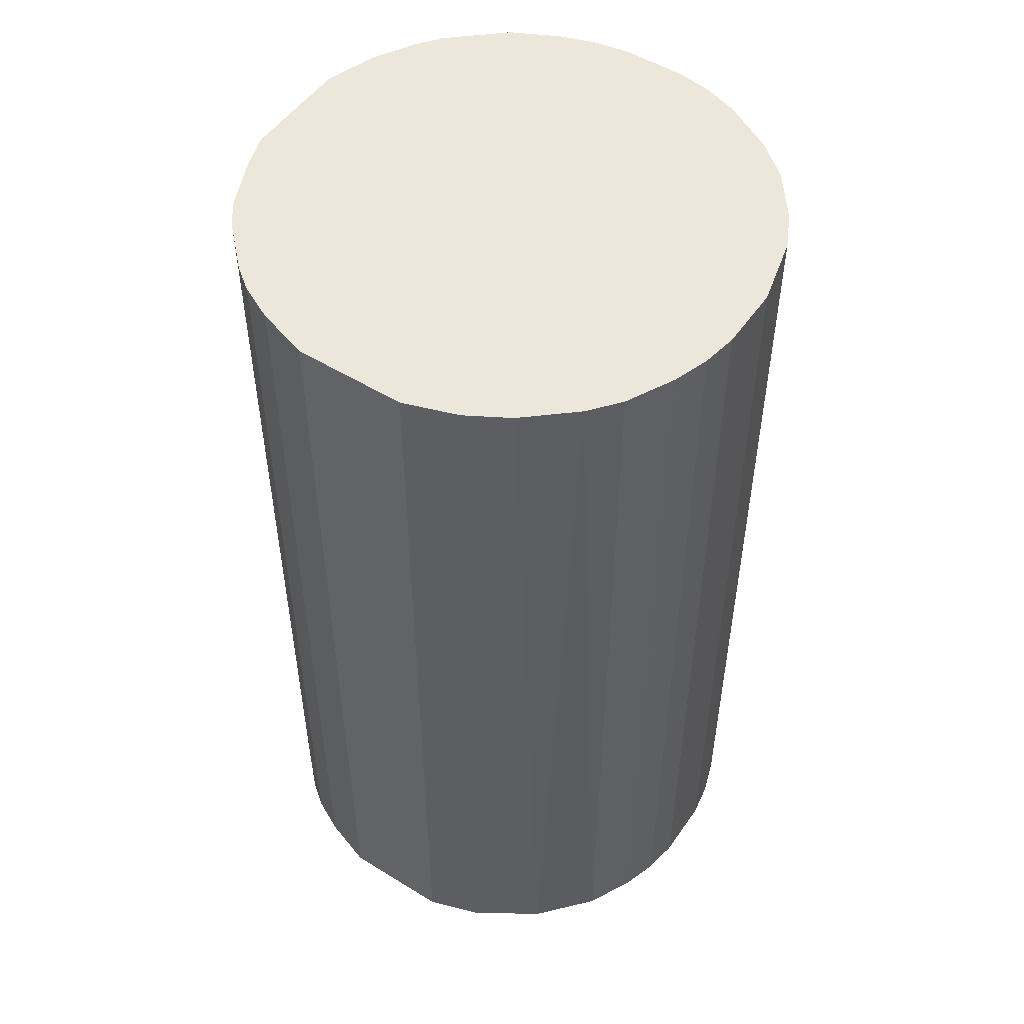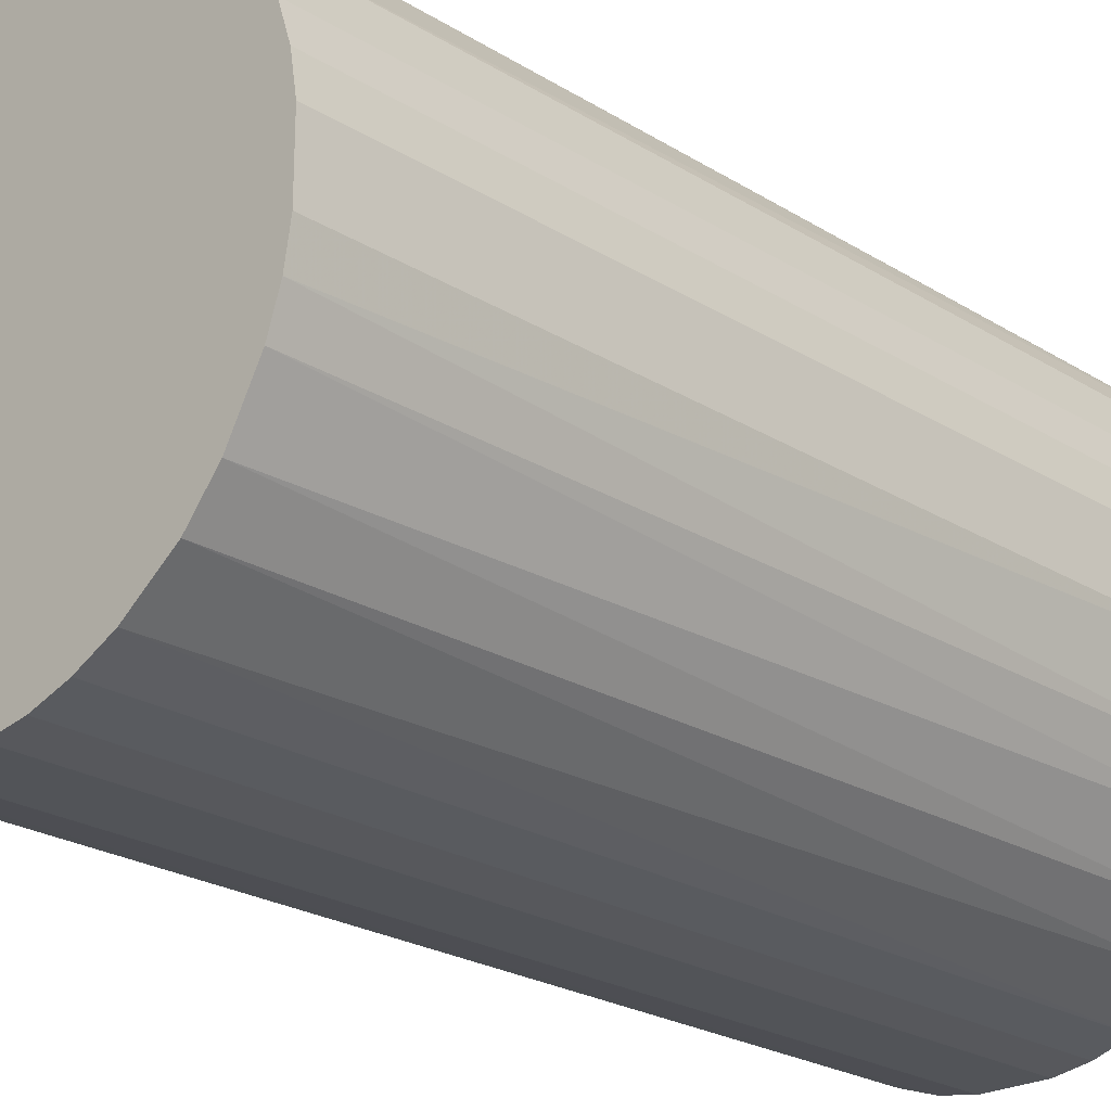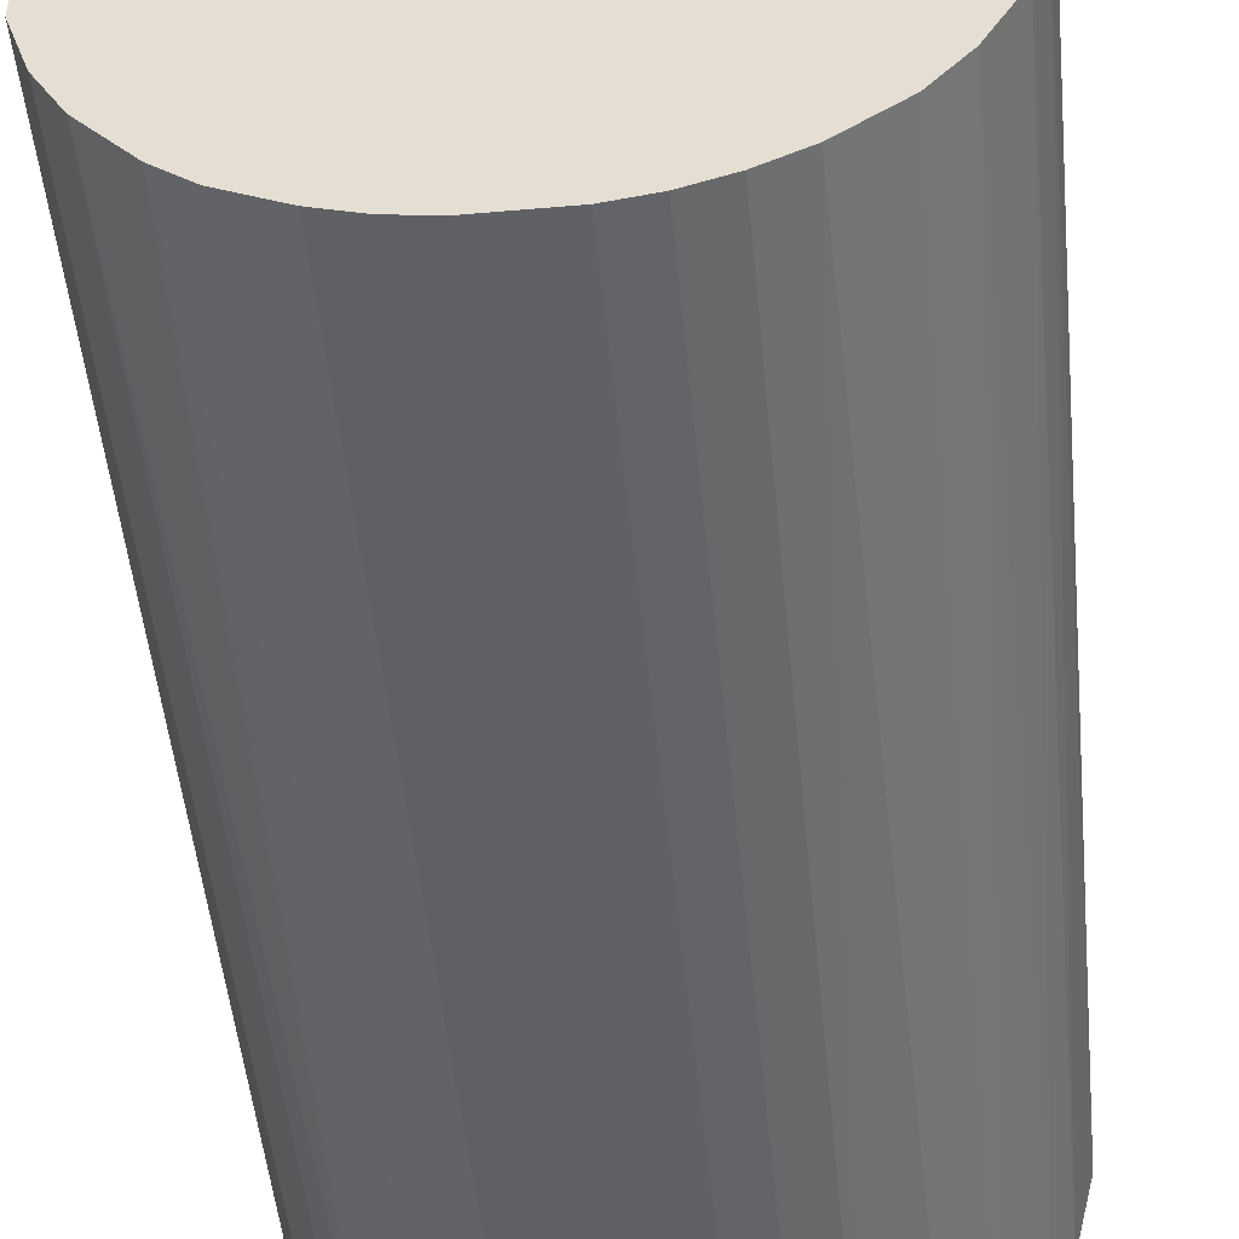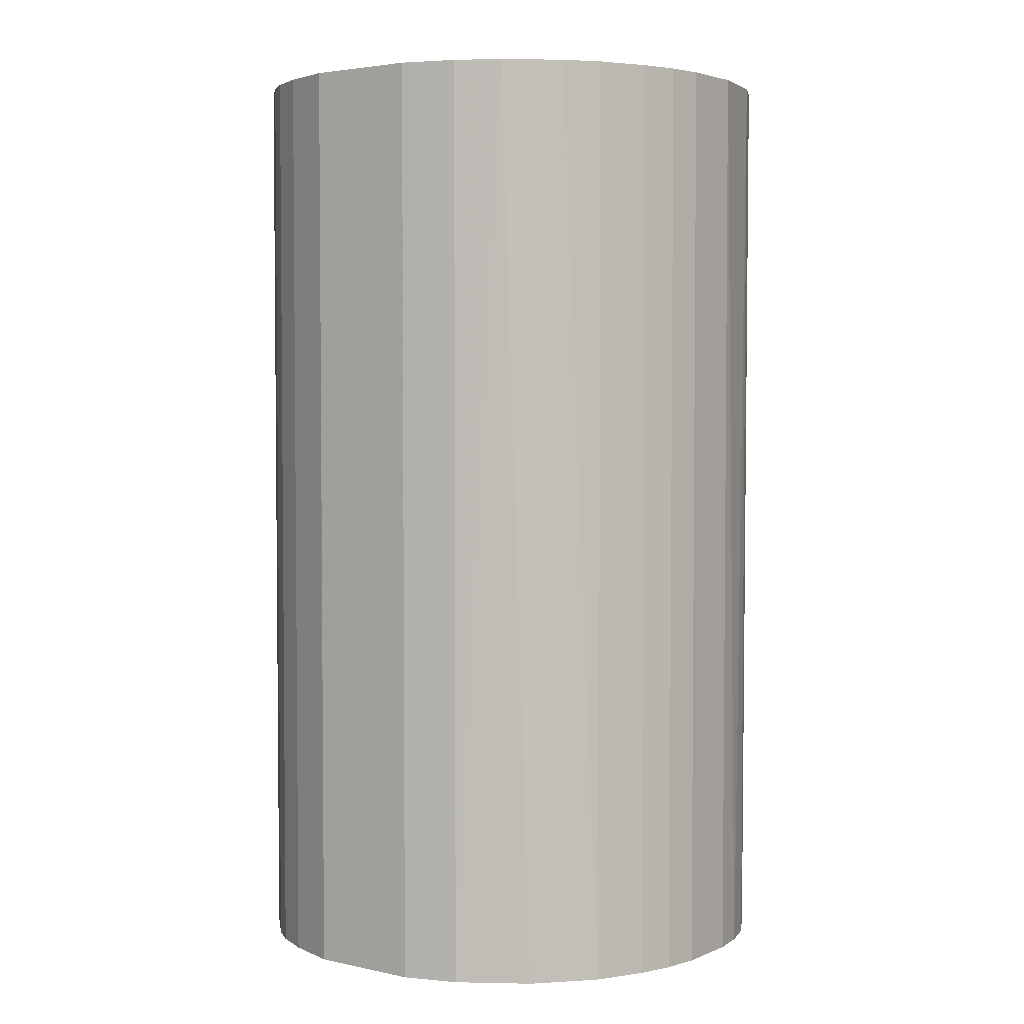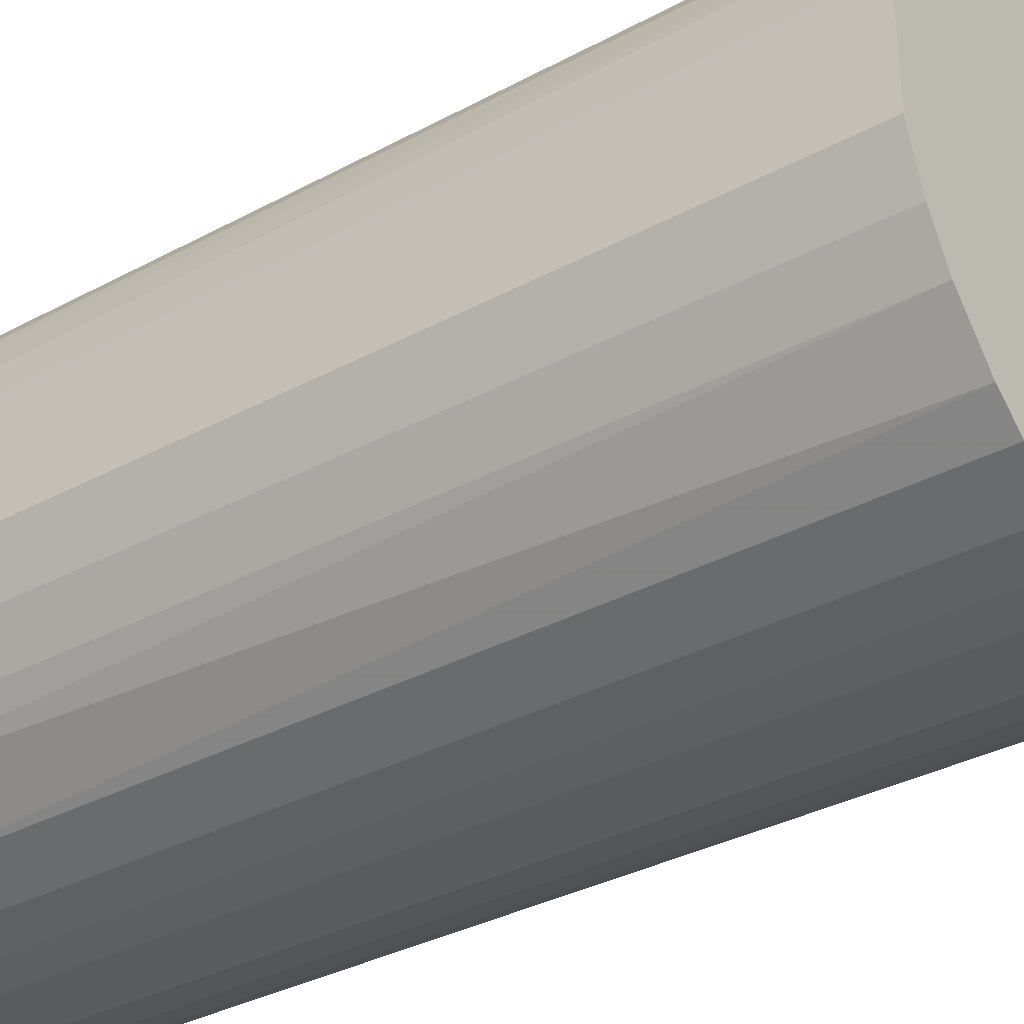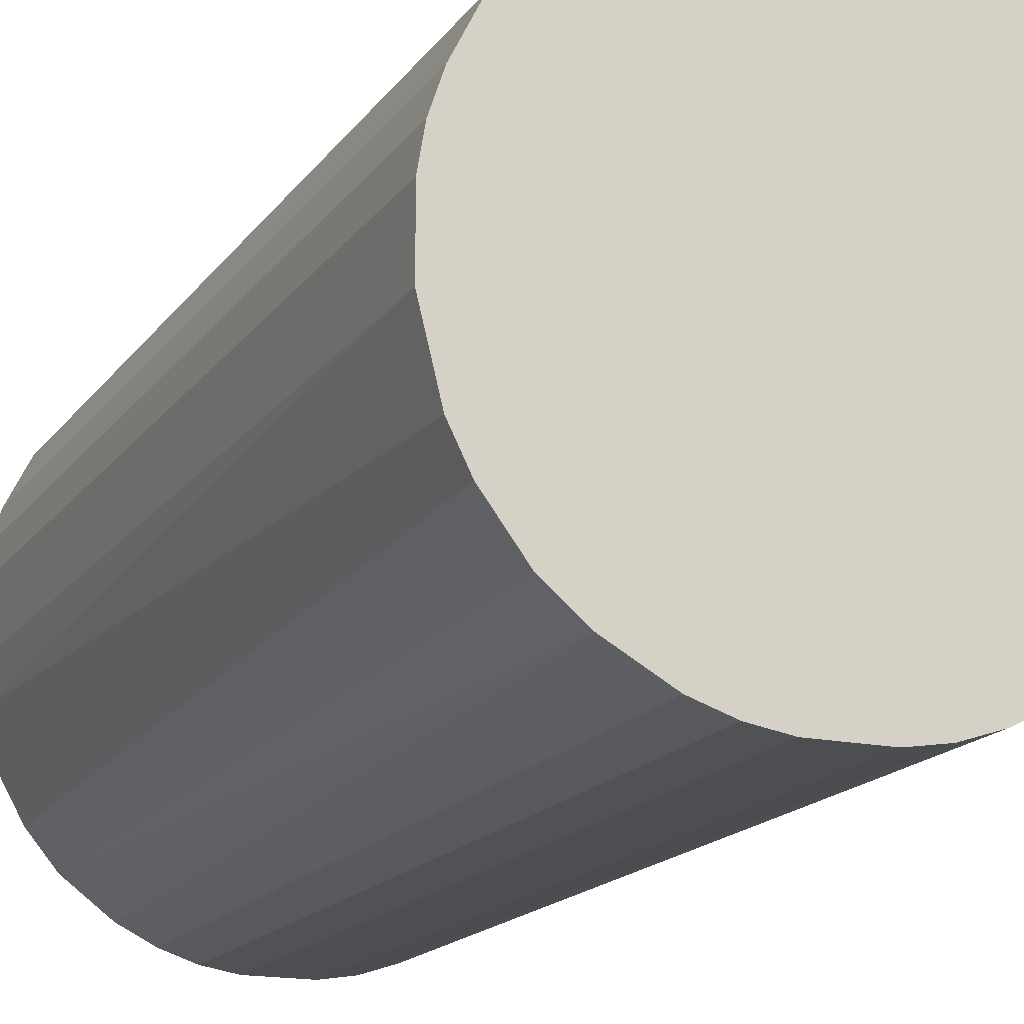
<metadata>
{"format":"obj","ext":"obj","renderer":"f3d","projection":"perspective","resolution":1024,"background":"white","views":[{"elev":51.5,"azim":-146.2,"up":"+Z"},{"elev":-23.3,"azim":-136.3,"up":"+Y"},{"elev":-49.7,"azim":-174.5,"up":"+Y"},{"elev":3.4,"azim":-143.5,"up":"+Z"},{"elev":-34.1,"azim":126.2,"up":"+Y"},{"elev":-16.7,"azim":-23.6,"up":"+Y"}]}
</metadata>
<code>
o convex_0
v -0.02762 -0.003513 -0.04914
v 0.02739 0.005753 0.04914
v 0.02615 0.009463 0.04914
v -0.02576 -0.01093 0.04914
v 0.0107 -0.02576 -0.04914
v 0.005754 0.02738 -0.04914
v -0.01588 0.02306 0.04914
v -0.003514 -0.02761 0.04914
v 0.02739 0.005753 -0.04914
v 0.02306 -0.01588 0.04914
v -0.01464 -0.02391 -0.04914
v -0.02329 0.01564 -0.04914
v 0.01503 0.02368 0.04914
v -0.027 0.006991 0.04914
v 0.02553 -0.01155 -0.04914
v 0.02182 0.0175 -0.04914
v -0.01155 0.02553 -0.04914
v -0.005986 0.02738 0.04914
v 0.0107 -0.02576 0.04914
v -0.01649 -0.02267 0.04914
v -0.02267 -0.01649 -0.04914
v 0.003282 -0.02761 -0.04914
v 0.02739 -0.005985 0.04914
v 0.01874 -0.02082 -0.04914
v 0.005754 0.02738 0.04914
v -0.02329 0.01564 0.04914
v -0.027 0.006991 -0.04914
v 0.01503 0.02368 -0.04914
v -0.007224 -0.027 -0.04914
v 0.02368 0.01502 0.04914
v -0.02762 -0.003513 0.04914
v 0.01564 -0.02329 0.04914
v 0.02739 -0.005985 -0.04914
v -0.005986 0.02738 -0.04914
v -0.01835 0.02121 -0.04914
v -0.01093 -0.02577 0.04914
v -0.0202 -0.01959 0.04914
v 0.006987 -0.027 0.04914
v -0.027 -0.007223 -0.04914
v 0.02553 0.01132 -0.04914
v -0.02762 0.003282 0.04914
v -0.01958 -0.0202 -0.04914
v 0.0175 0.02183 0.04914
v 0.01132 0.02553 -0.04914
v 0.02306 -0.01588 -0.04914
v 0.02121 -0.01835 0.04914
v -0.02082 0.01873 0.04914
v -0.02576 0.0107 0.04914
v -0.01155 0.02553 0.04914
v 0.02553 -0.01155 0.04914
v 0.01564 -0.02329 -0.04914
v -0.02576 -0.01093 -0.04914
v -0.02391 -0.01464 0.04914
v -0.02762 0.003282 -0.04914
v 0.003282 -0.02761 0.04914
v -0.003514 -0.02761 -0.04914
v 0.01132 0.02553 0.04914
v -0.02576 0.0107 -0.04914
v 0.0175 0.02183 -0.04914
v 0.02182 0.0175 0.04914
v 0.02368 0.01502 -0.04914
v 0.006987 -0.027 -0.04914
v -0.01093 -0.02577 -0.04914
v -0.007224 -0.027 0.04914
f 36 29 64
f 2 3 4
f 5 1 6
f 4 3 7
f 2 4 8
f 3 2 9
f 5 6 9
f 2 8 10
f 1 5 11
f 6 1 12
f 7 3 13
f 4 7 14
f 5 9 15
f 9 6 16
f 6 12 17
f 7 13 18
f 10 8 19
f 8 4 20
f 1 11 21
f 11 5 22
f 9 2 23
f 2 10 23
f 5 15 24
f 6 18 25
f 18 13 25
f 14 7 26
f 12 1 27
f 16 6 28
f 11 22 29
f 13 3 30
f 4 14 31
f 19 5 32
f 10 19 32
f 15 9 33
f 9 23 33
f 23 15 33
f 6 17 34
f 18 6 34
f 17 18 34
f 7 17 35
f 17 12 35
f 8 20 36
f 20 11 36
f 20 4 37
f 5 19 38
f 19 8 38
f 1 21 39
f 31 1 39
f 4 31 39
f 3 9 40
f 9 16 40
f 30 3 40
f 14 27 41
f 1 31 41
f 31 14 41
f 11 20 42
f 21 11 42
f 20 37 42
f 37 21 42
f 28 13 43
f 13 30 43
f 6 25 44
f 28 6 44
f 13 28 44
f 15 10 45
f 24 15 45
f 24 45 46
f 10 32 46
f 32 24 46
f 45 10 46
f 26 7 47
f 12 26 47
f 7 35 47
f 35 12 47
f 26 12 48
f 14 26 48
f 27 14 48
f 17 7 49
f 7 18 49
f 18 17 49
f 10 15 50
f 23 10 50
f 15 23 50
f 5 24 51
f 32 5 51
f 24 32 51
f 39 21 52
f 4 39 52
f 37 4 53
f 21 37 53
f 4 52 53
f 52 21 53
f 27 1 54
f 1 41 54
f 41 27 54
f 8 22 55
f 38 8 55
f 22 38 55
f 22 8 56
f 8 29 56
f 29 22 56
f 25 13 57
f 44 25 57
f 13 44 57
f 12 27 58
f 48 12 58
f 27 48 58
f 16 28 59
f 28 43 59
f 43 16 59
f 30 16 60
f 16 43 60
f 43 30 60
f 16 30 61
f 40 16 61
f 30 40 61
f 22 5 62
f 5 38 62
f 38 22 62
f 11 29 63
f 36 11 63
f 29 36 63
f 29 8 64
f 8 36 64

</code>
